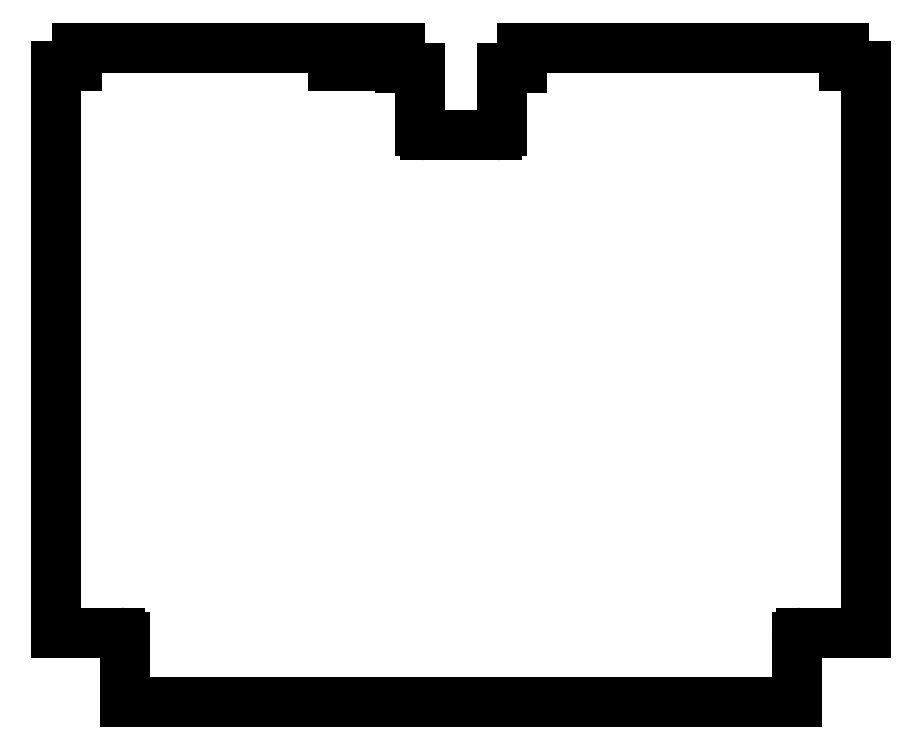
<metadata>
{"format":"dxf","ext":"dxf","renderer":"ezdxf+matplotlib","layout":"modelspace","background":"white","min_lineweight":24,"dpi":150}
</metadata>
<code>
0
SECTION
2
ENTITIES
0
LINE
8
Sketch005
10
-259.5
20
-190
30
0
11
-259.5
21
172.5
31
0
0
LINE
8
Sketch005
10
-259.5
20
172.5
30
0
11
-245.5
21
172.5
31
0
0
LINE
8
Sketch005
10
-245.5
20
172.5
30
0
11
-245.5
21
184.5
31
0
0
LINE
8
Sketch005
10
-245.5
20
184.5
30
0
11
-82
21
184.5
31
0
0
LINE
8
Sketch005
10
-82
20
184.5
30
0
11
-82
21
172.5
31
0
0
LINE
8
Sketch005
10
-82
20
172.5
30
0
11
-70
21
172.5
31
0
0
LINE
8
Sketch005
10
-70
20
172.5
30
0
11
-70
21
184.5
31
0
0
LINE
8
Sketch005
10
-70
20
184.5
30
0
11
-39
21
184.5
31
0
0
LINE
8
Sketch005
10
-39
20
184.5
30
0
11
-39
21
171.5
31
0
0
LINE
8
Sketch005
10
-39
20
171.5
30
0
11
-26
21
171.5
31
0
0
LINE
8
Sketch005
10
-26
20
171.5
30
0
11
-26
21
131.5
31
0
0
ARC
8
Sketch005
10
-23
20
131.5
30
0
40
3
50
180
51
-90
0
LINE
8
Sketch005
10
-23
20
128.5
30
0
11
0
21
128.5
31
0
0
LINE
8
Sketch005
10
23
20
128.5
30
0
11
0
21
128.5
31
0
0
ARC
8
Sketch005
10
23
20
131.5
30
0
40
3
50
-90
51
0
0
LINE
8
Sketch005
10
26
20
131.5
30
0
11
26
21
171.5
31
0
0
LINE
8
Sketch005
10
26
20
171.5
30
0
11
39
21
171.5
31
0
0
LINE
8
Sketch005
10
39
20
171.5
30
0
11
39
21
184.5
31
0
0
LINE
8
Sketch005
10
39
20
184.5
30
0
11
245.5
21
184.5
31
0
0
LINE
8
Sketch005
10
245.5
20
184.5
30
0
11
245.5
21
172.5
31
0
0
LINE
8
Sketch005
10
245.5
20
172.5
30
0
11
259.5
21
172.5
31
0
0
LINE
8
Sketch005
10
259.5
20
172.5
30
0
11
259.5
21
-190
31
0
0
LINE
8
Sketch005
10
259.5
20
-190
30
0
11
218
21
-190
31
0
0
ARC
8
Sketch005
10
218
20
-193
30
0
40
3
50
90
51
180
0
LINE
8
Sketch005
10
215
20
-193
30
0
11
215
21
-234.5
31
0
0
LINE
8
Sketch005
10
5.294e-23
20
-234.5
30
0
11
215
21
-234.5
31
0
0
LINE
8
Sketch005
10
-215
20
-234.5
30
0
11
0
21
-234.5
31
0
0
LINE
8
Sketch005
10
-215
20
-193
30
0
11
-215
21
-234.5
31
0
0
ARC
8
Sketch005
10
-218
20
-193
30
0
40
3
50
0
51
90
0
LINE
8
Sketch005
10
-259.5
20
-190
30
0
11
-218
21
-190
31
0
0
ENDSEC
0
EOF

</code>
